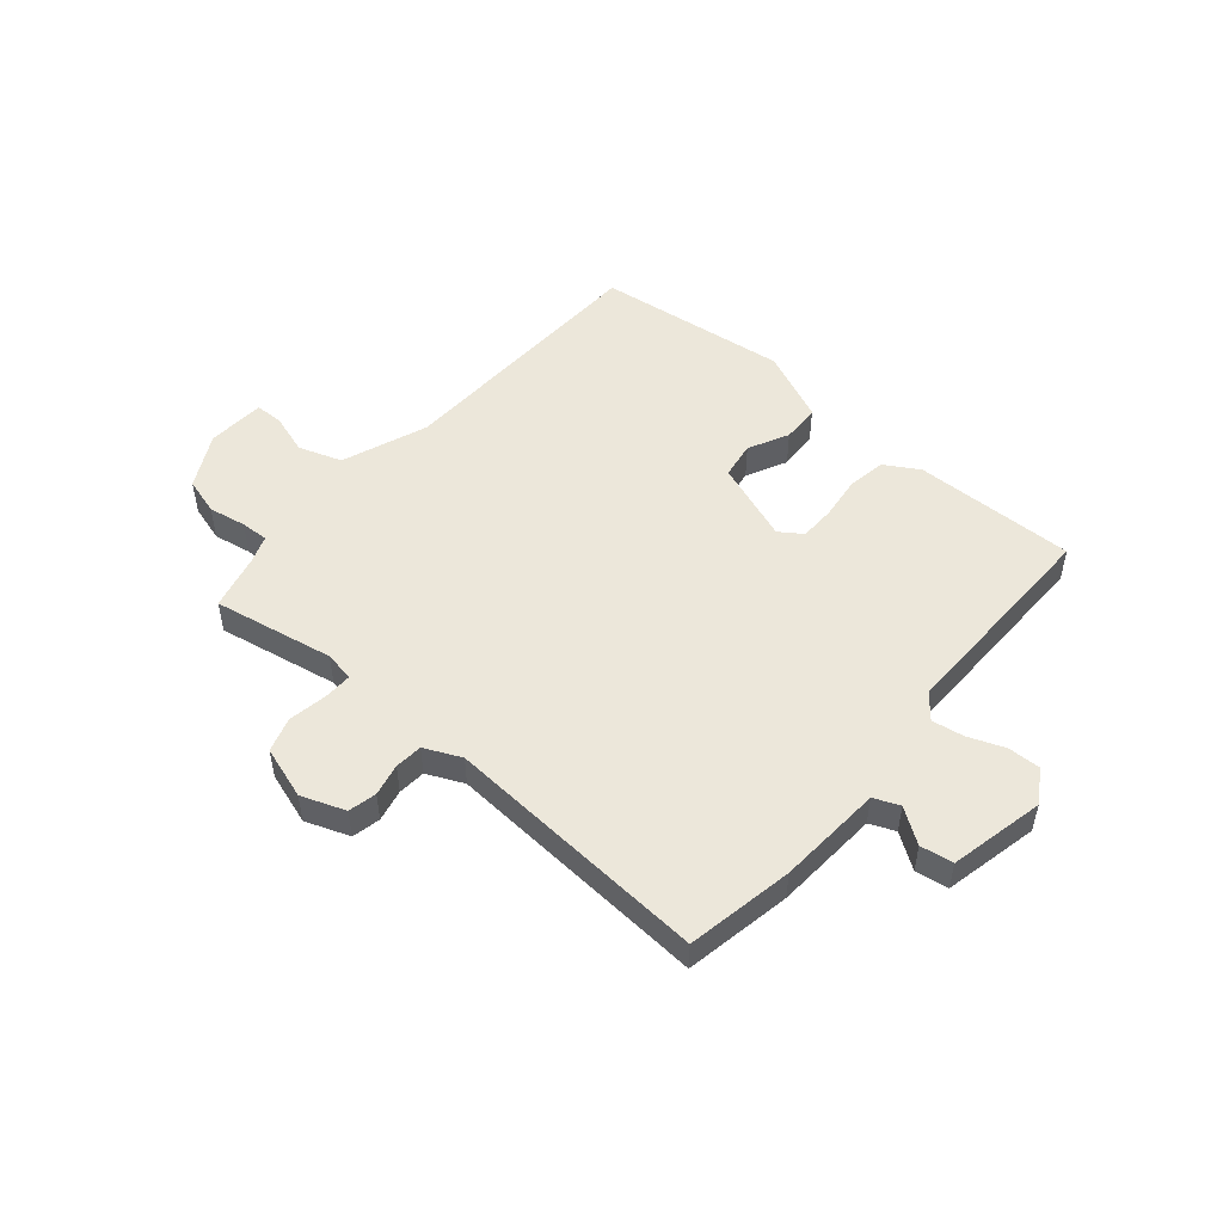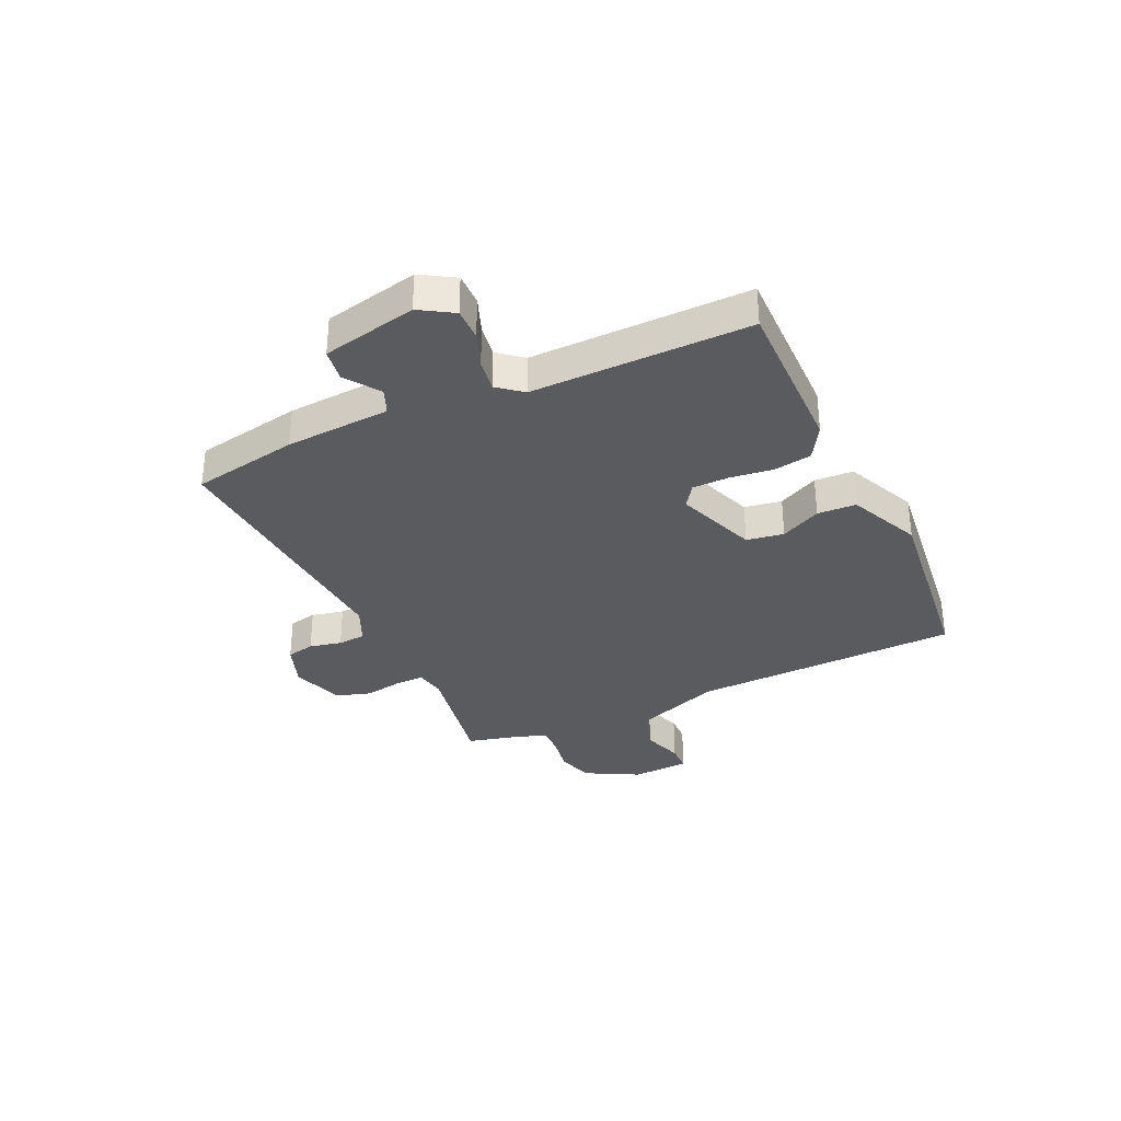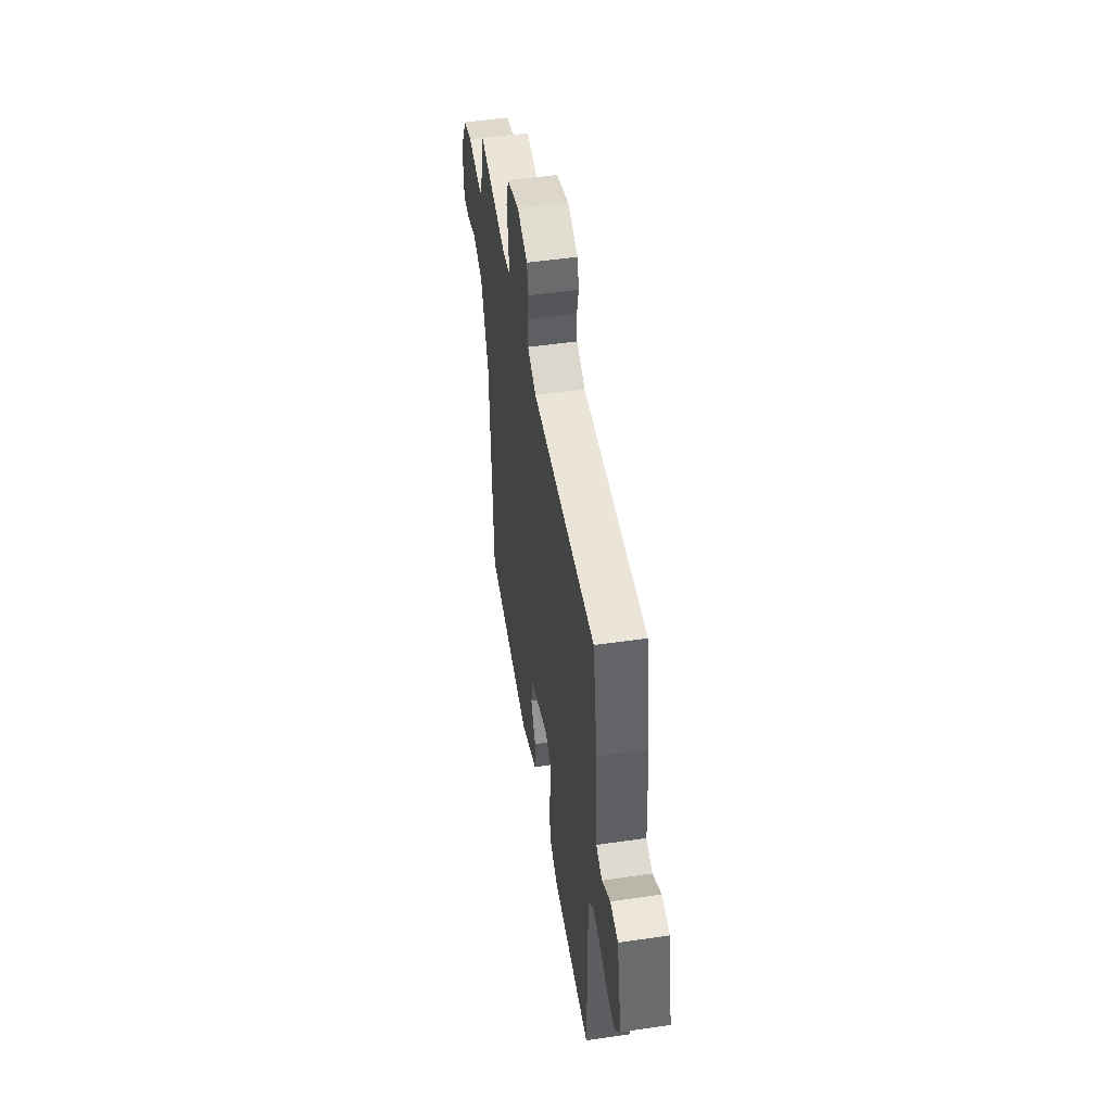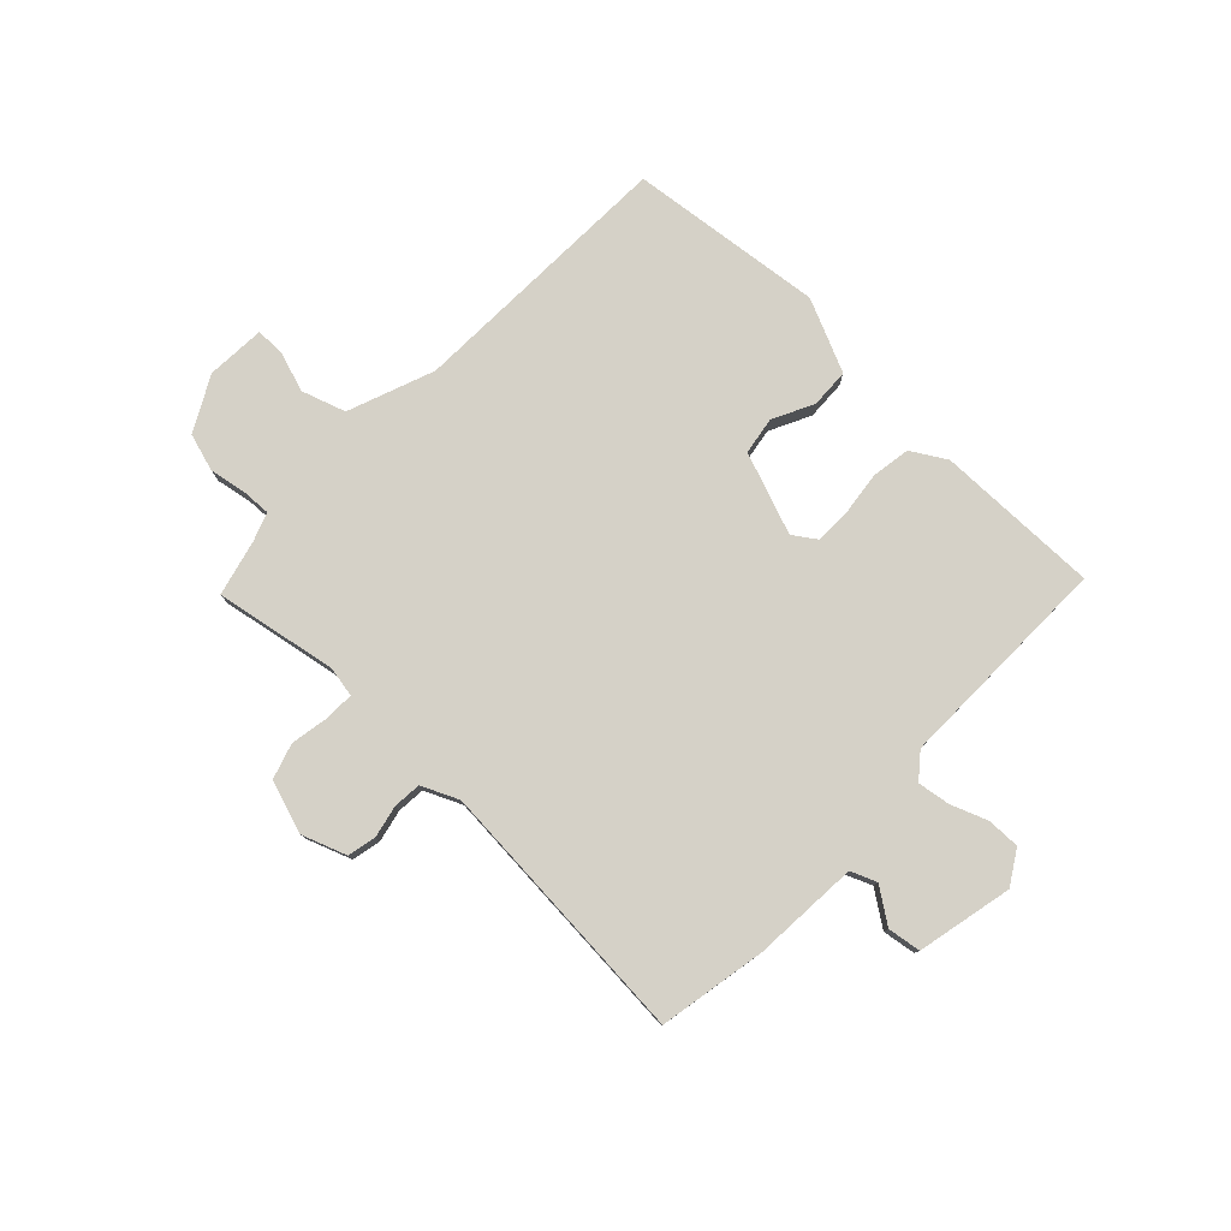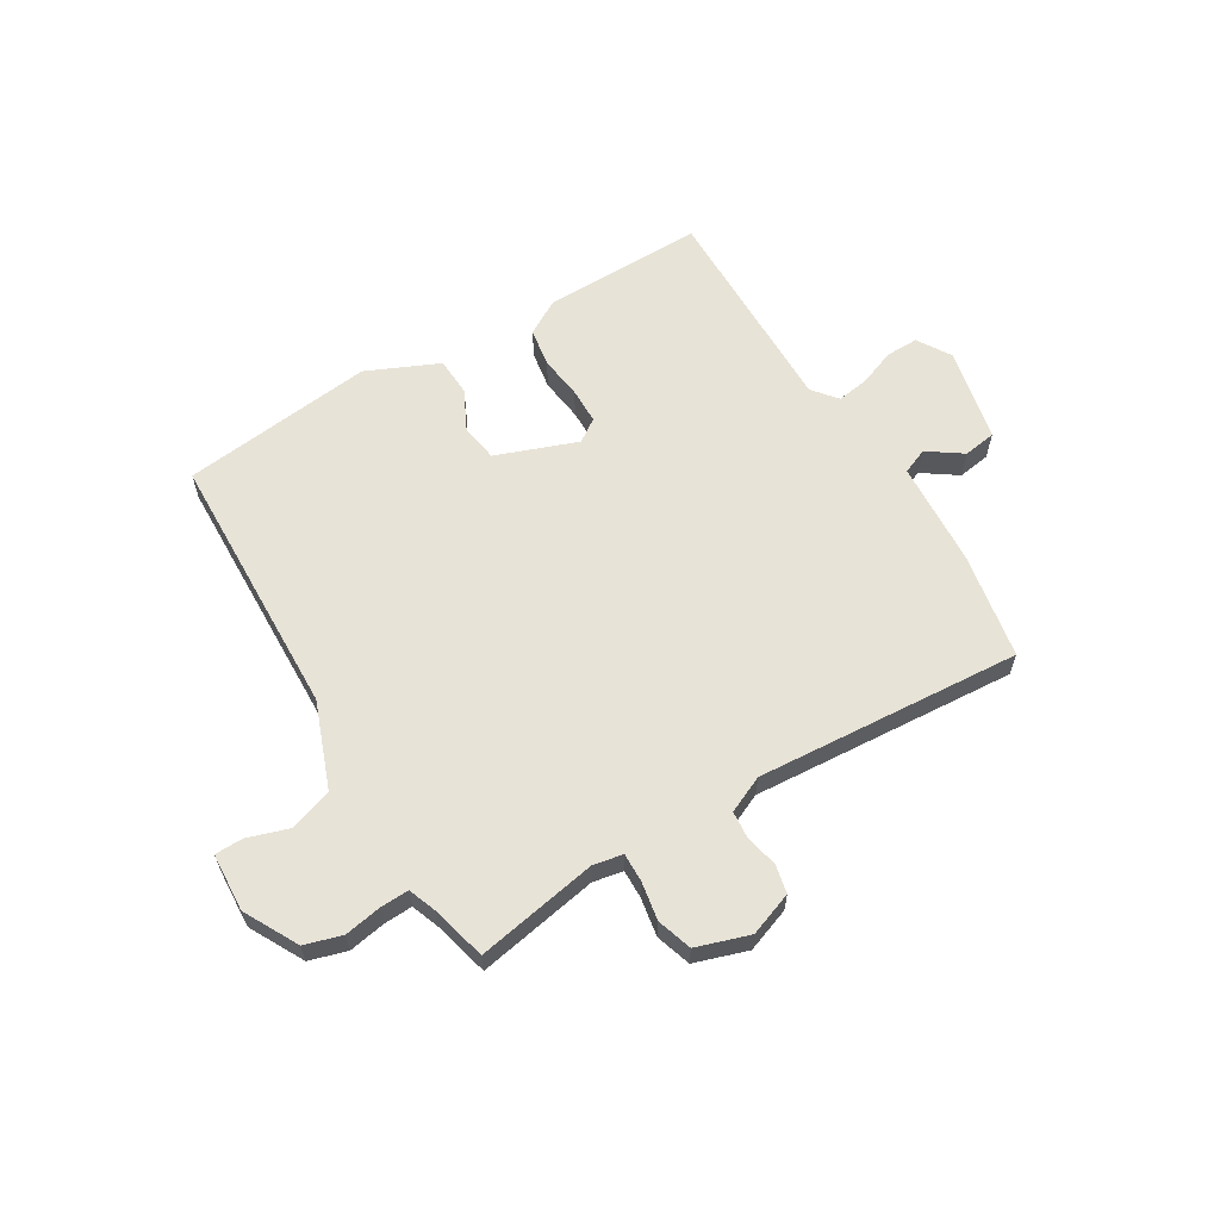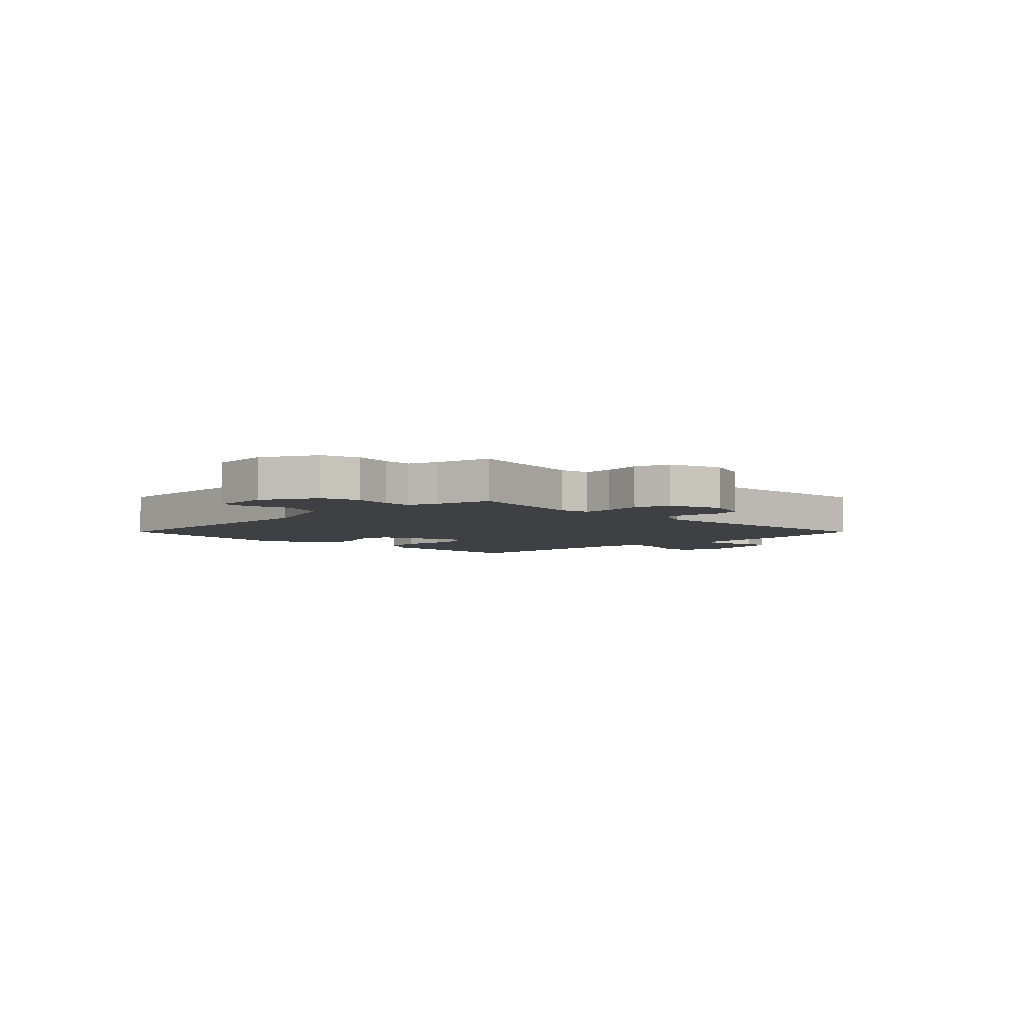
<metadata>
{"format":"obj","ext":"obj","renderer":"f3d","projection":"perspective","resolution":1024,"background":"white","views":[{"elev":50.5,"azim":40.4,"up":"+Y"},{"elev":-33.3,"azim":114.9,"up":"+Y"},{"elev":49.5,"azim":80.8,"up":"+Z"},{"elev":78.8,"azim":43.9,"up":"+Y"},{"elev":61.5,"azim":-31.0,"up":"+Y"},{"elev":-4.7,"azim":-45.2,"up":"+Y"}]}
</metadata>
<code>
v 0.5 0.07 -0.5
v 0.207 0.07 -0.496
v 0.145 0.07 -0.459
v 0.134 0.07 -0.39
v 0.144 0.07 -0.312
v 0.143 0.07 -0.247
v 0.102 0.07 -0.219
v -0.044 0.07 -0.273
v -0.055 0.07 -0.34
v -0.019 0.07 -0.413
v -0.022 0.07 -0.483
v -0.152 0.07 -0.541
v -0.5 0.07 -0.5
v -0.515 0.07 -0.015
v -0.573 0.07 0.139
v -0.651 0.07 0.165
v -0.725 0.07 0.141
v -0.775 0.07 0.142
v -0.781 0.07 0.247
v -0.729 0.07 0.344
v -0.662 0.07 0.364
v -0.594 0.07 0.352
v -0.544 0.07 0.35
v -0.525 0.07 0.401
v -0.5 0.07 0.5
v -0.282 0.07 0.46
v -0.228 0.07 0.47
v -0.229 0.07 0.522
v -0.241 0.07 0.591
v -0.221 0.07 0.654
v -0.126 0.07 0.685
v -0.047 0.07 0.656
v -0.036 0.07 0.605
v -0.049 0.07 0.547
v -0.045 0.07 0.497
v 0.021 0.07 0.467
v 0.5 0.07 0.5
v 0.535 0.07 0.308
v 0.547 0.07 0.118
v 0.593 0.07 0.099
v 0.655 0.07 0.142
v 0.714 0.07 0.133
v 0.751 0.07 -0.038
v 0.714 0.07 -0.098
v 0.655 0.07 -0.097
v 0.59 0.07 -0.072
v 0.532 0.07 -0.063
v 0.496 0.07 -0.107
v 0.5 0 -0.5
v 0.207 0 -0.496
v 0.145 0 -0.459
v 0.134 0 -0.39
v 0.144 0 -0.312
v 0.143 0 -0.247
v 0.102 0 -0.219
v -0.044 0 -0.273
v -0.055 0 -0.34
v -0.019 0 -0.413
v -0.022 0 -0.483
v -0.152 0 -0.541
v -0.5 0 -0.5
v -0.515 0 -0.015
v -0.573 0 0.139
v -0.651 0 0.165
v -0.725 0 0.141
v -0.775 0 0.142
v -0.781 0 0.247
v -0.729 0 0.344
v -0.662 0 0.364
v -0.594 0 0.352
v -0.544 0 0.35
v -0.525 0 0.401
v -0.5 0 0.5
v -0.282 0 0.46
v -0.228 0 0.47
v -0.229 0 0.522
v -0.241 0 0.591
v -0.221 0 0.654
v -0.126 0 0.685
v -0.047 0 0.656
v -0.036 0 0.605
v -0.049 0 0.547
v -0.045 0 0.497
v 0.021 0 0.467
v 0.5 0 0.5
v 0.535 0 0.308
v 0.547 0 0.118
v 0.593 0 0.099
v 0.655 0 0.142
v 0.714 0 0.133
v 0.751 0 -0.038
v 0.714 0 -0.098
v 0.655 0 -0.097
v 0.59 0 -0.072
v 0.532 0 -0.063
v 0.496 0 -0.107
f 44 45 46
f 43 44 46
f 42 43 46
f 41 42 46
f 40 41 46
f 39 40 46 47
f 39 47 48
f 38 39 48
f 37 38 48
f 36 37 48
f 32 33 34
f 31 32 34
f 30 31 34
f 29 30 34
f 28 29 34
f 27 28 34 35
f 36 48 1
f 35 36 1
f 27 35 1
f 26 27 1
f 20 21 22
f 19 20 22
f 18 19 22
f 17 18 22
f 16 17 22
f 15 16 22 23
f 14 15 23 24
f 14 24 25
f 13 14 25
f 12 13 25
f 11 12 25
f 10 11 25
f 9 10 25
f 3 4 5
f 2 3 5
f 1 2 5
f 1 5 6
f 26 1 6
f 8 9 25 26
f 7 8 26
f 6 7 26
f 94 93 92
f 94 92 91
f 94 91 90
f 94 90 89
f 94 89 88
f 95 94 88 87
f 96 95 87
f 96 87 86
f 96 86 85
f 96 85 84
f 82 81 80
f 82 80 79
f 82 79 78
f 82 78 77
f 82 77 76
f 83 82 76 75
f 49 96 84
f 49 84 83
f 49 83 75
f 49 75 74
f 70 69 68
f 70 68 67
f 70 67 66
f 70 66 65
f 70 65 64
f 71 70 64 63
f 72 71 63 62
f 73 72 62
f 73 62 61
f 73 61 60
f 73 60 59
f 73 59 58
f 73 58 57
f 53 52 51
f 53 51 50
f 53 50 49
f 54 53 49
f 54 49 74
f 74 73 57 56
f 74 56 55
f 74 55 54
f 1 49 50 2
f 2 50 51 3
f 3 51 52 4
f 4 52 53 5
f 5 53 54 6
f 6 54 55 7
f 7 55 56 8
f 8 56 57 9
f 9 57 58 10
f 10 58 59 11
f 11 59 60 12
f 12 60 61 13
f 13 61 62 14
f 14 62 63 15
f 15 63 64 16
f 16 64 65 17
f 17 65 66 18
f 18 66 67 19
f 19 67 68 20
f 20 68 69 21
f 21 69 70 22
f 22 70 71 23
f 23 71 72 24
f 24 72 73 25
f 25 73 74 26
f 26 74 75 27
f 27 75 76 28
f 28 76 77 29
f 29 77 78 30
f 30 78 79 31
f 31 79 80 32
f 32 80 81 33
f 33 81 82 34
f 34 82 83 35
f 35 83 84 36
f 36 84 85 37
f 37 85 86 38
f 38 86 87 39
f 39 87 88 40
f 40 88 89 41
f 41 89 90 42
f 42 90 91 43
f 43 91 92 44
f 44 92 93 45
f 45 93 94 46
f 46 94 95 47
f 47 95 96 48
f 48 96 49 1

</code>
